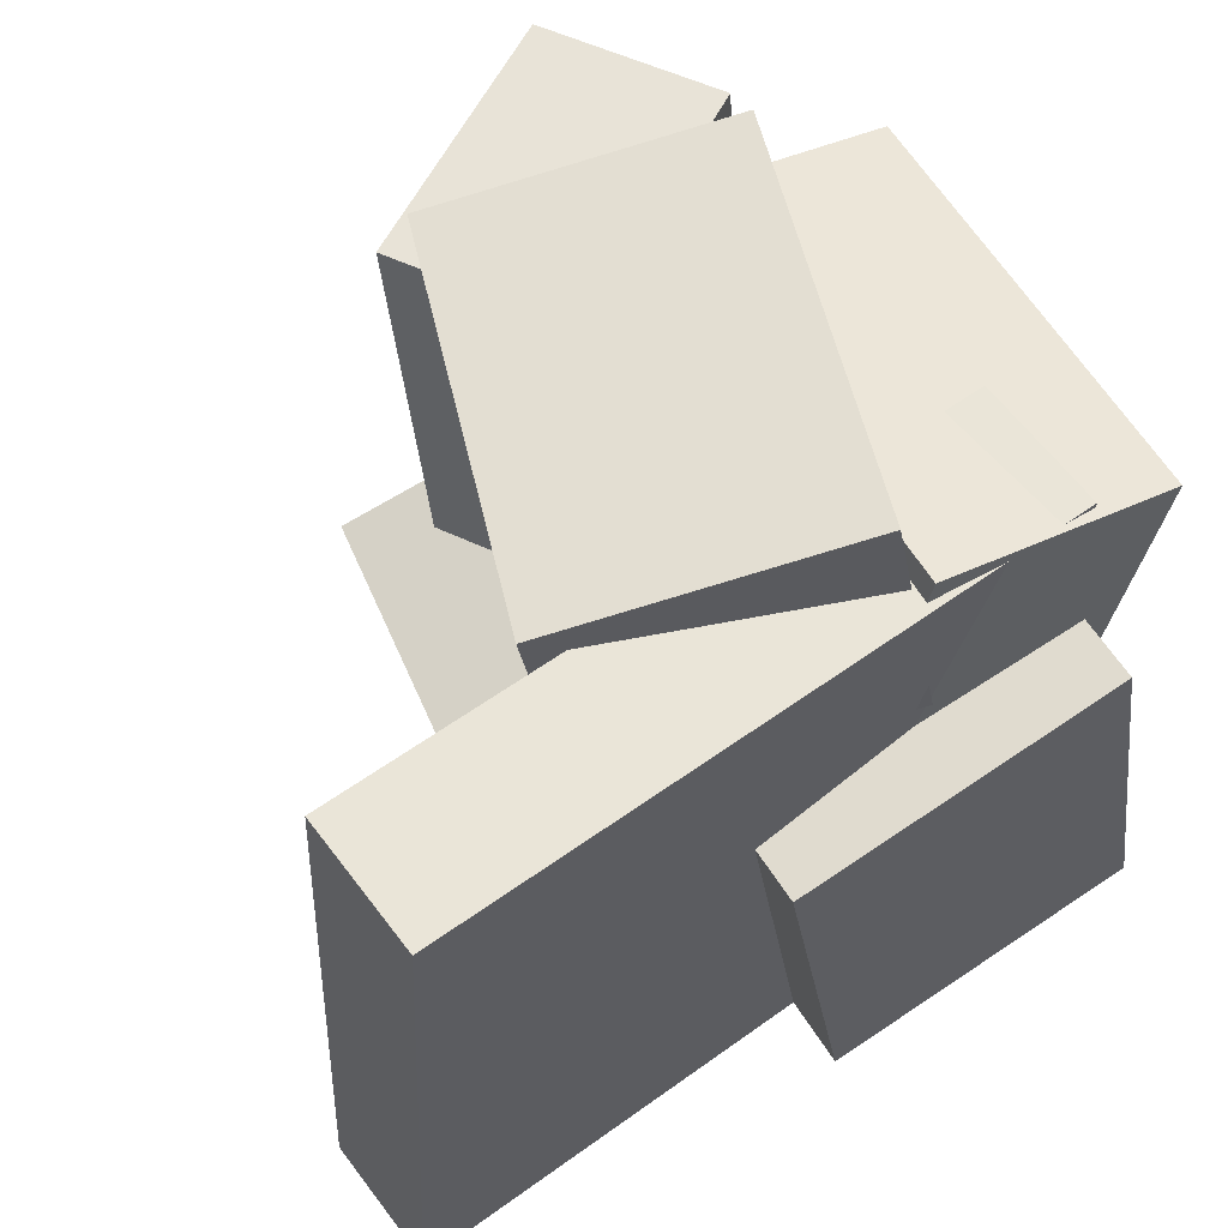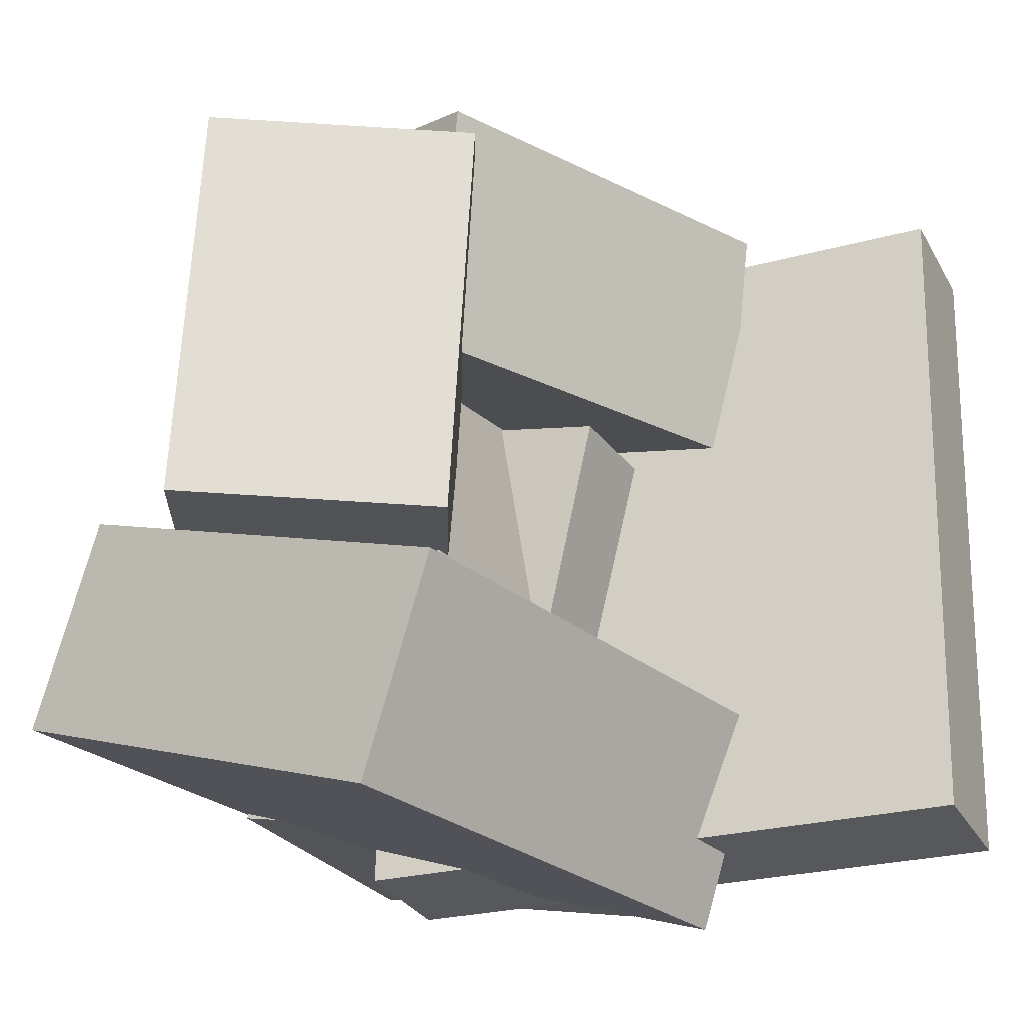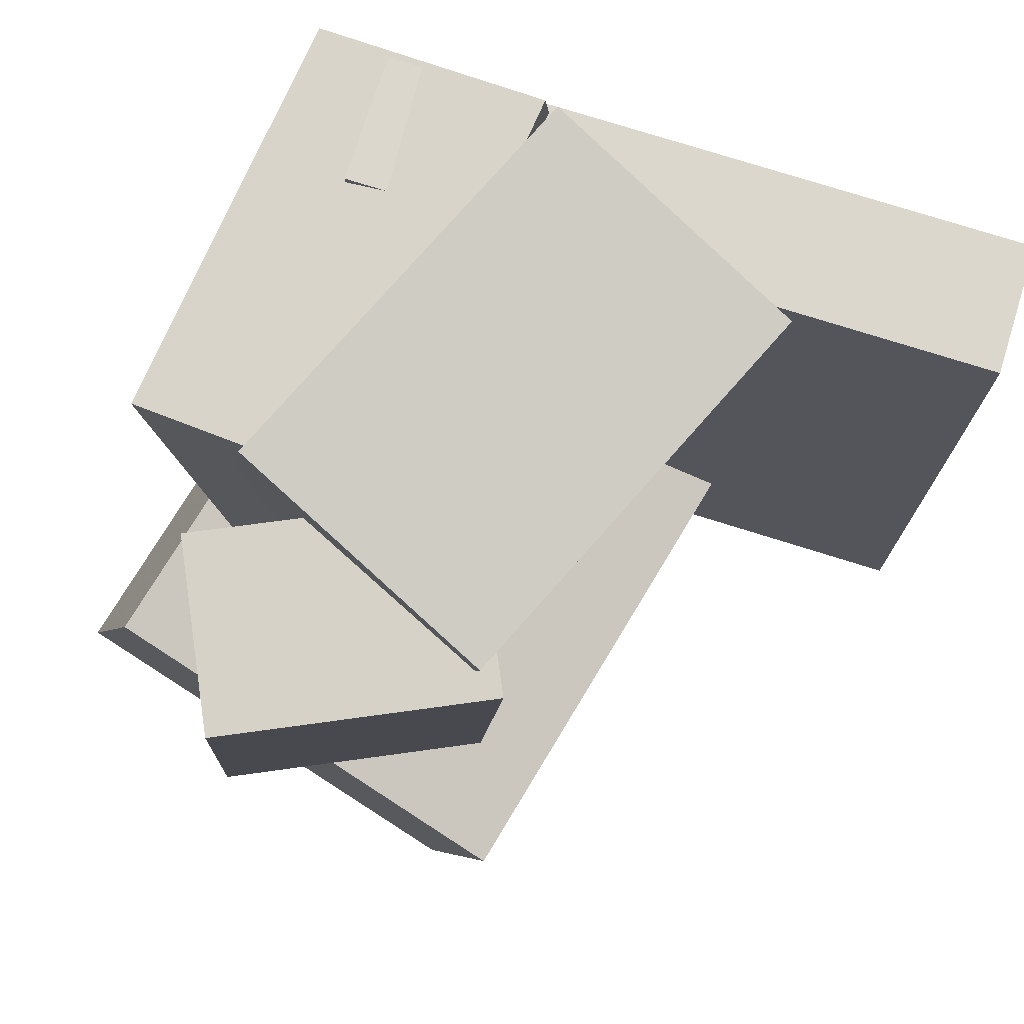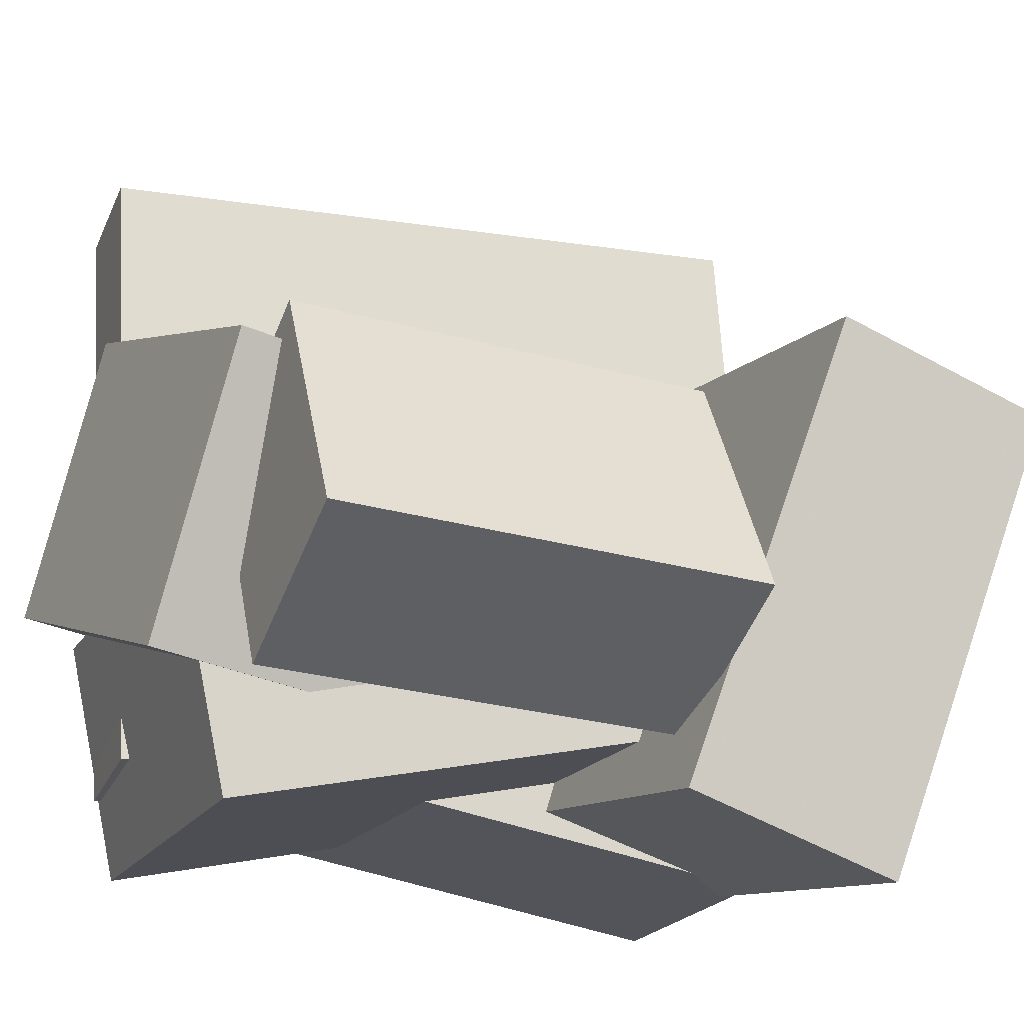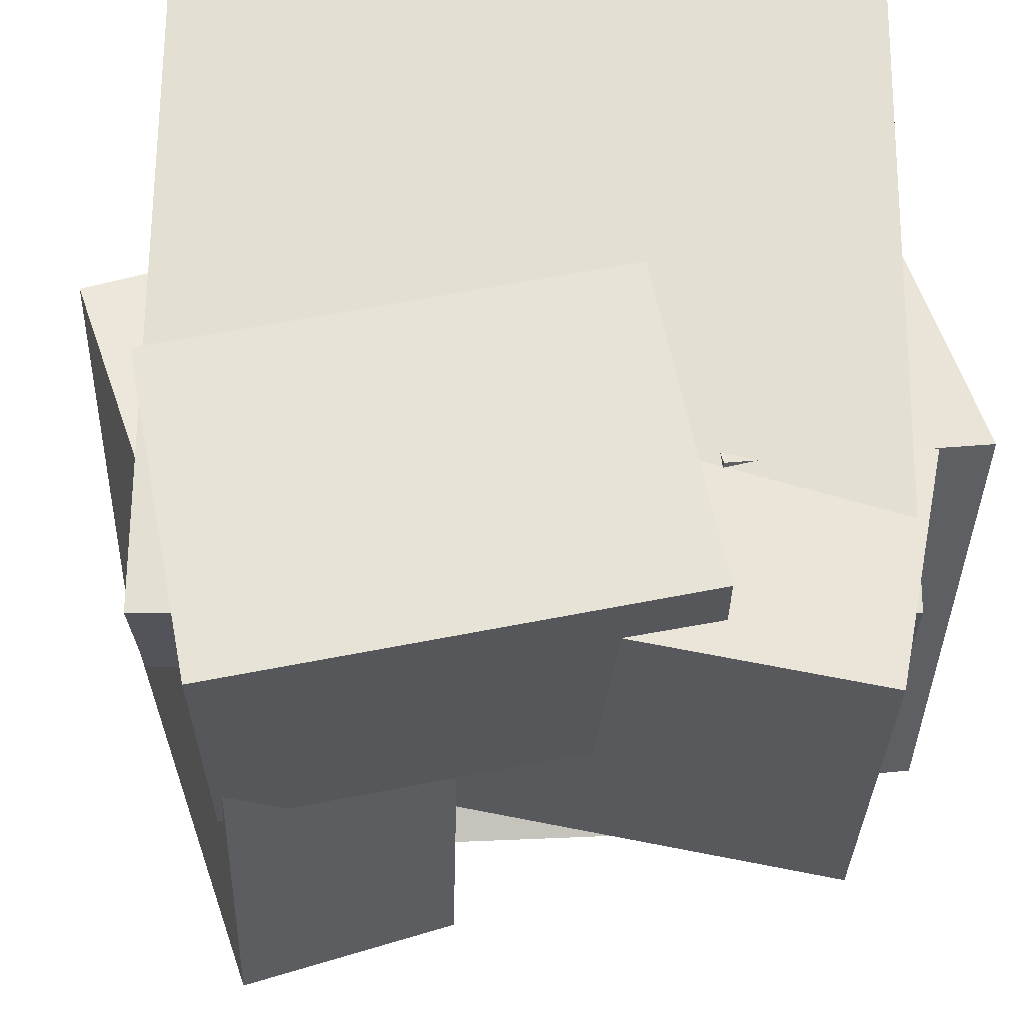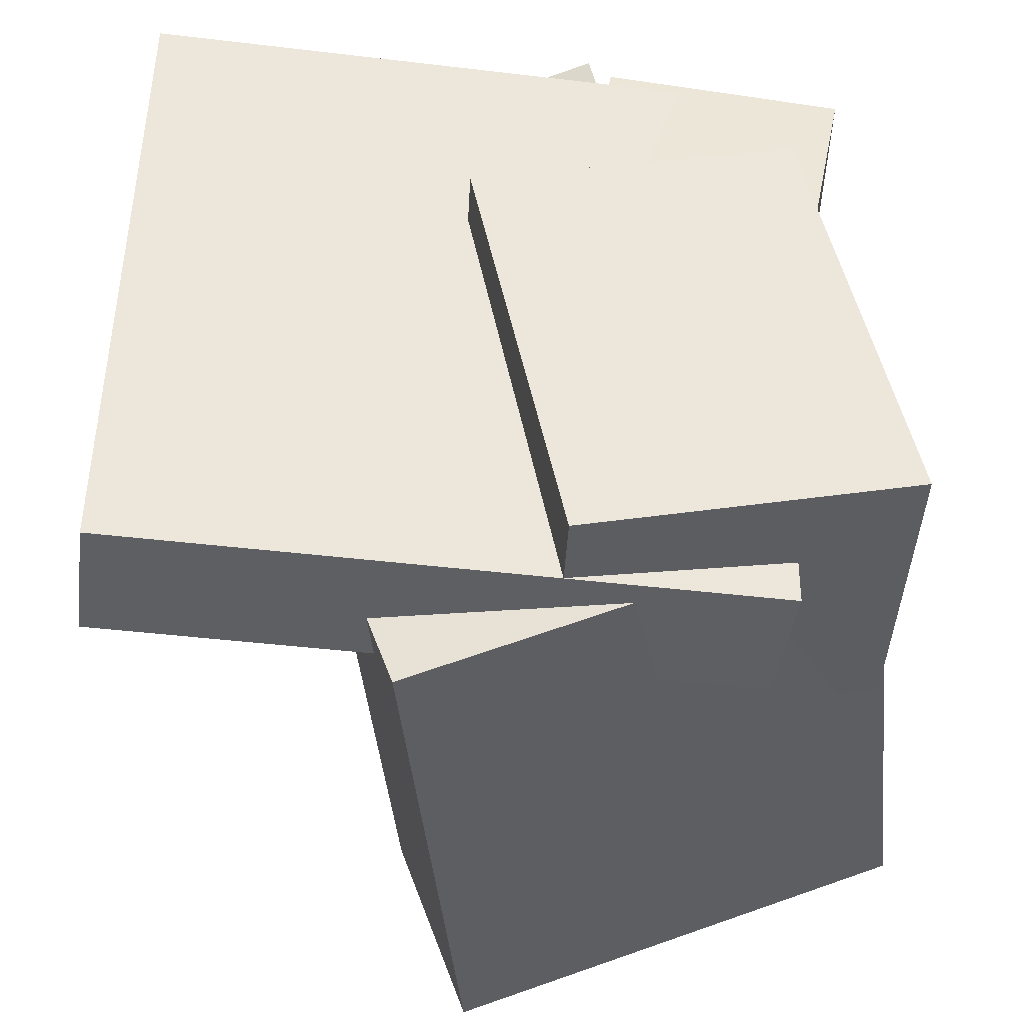
<metadata>
{"format":"obj","ext":"obj","renderer":"f3d","projection":"perspective","resolution":1024,"background":"white","views":[{"elev":56.8,"azim":-118.4,"up":"+Z"},{"elev":-24.8,"azim":123.0,"up":"+Z"},{"elev":77.2,"azim":116.0,"up":"+Z"},{"elev":-15.9,"azim":66.2,"up":"+Y"},{"elev":-32.4,"azim":-93.2,"up":"+Y"},{"elev":-45.1,"azim":-89.2,"up":"+Z"}]}
</metadata>
<code>
v -0.1542 -0.2235 -0.2733
v -0.1917 -0.2289 0.2445
v -0.2269 0.2539 -0.2736
v -0.2644 0.2486 0.2442
v -0.0552 -0.2084 -0.266
v -0.0927 -0.2138 0.2518
v -0.128 0.269 -0.2663
v -0.1655 0.2636 0.2515
f 1.0 7.0 5.0
f 1.0 3.0 7.0
f 1.0 4.0 3.0
f 1.0 2.0 4.0
f 3.0 8.0 7.0
f 3.0 4.0 8.0
f 5.0 7.0 8.0
f 5.0 8.0 6.0
f 1.0 5.0 6.0
f 1.0 6.0 2.0
f 2.0 6.0 8.0
f 2.0 8.0 4.0
v -0.1451 0.08595 0.07864
v -0.2024 -0.1238 0.118
v -0.1309 0.1174 0.267
v -0.1882 -0.09229 0.3064
v 0.1697 -0.001707 0.06954
v 0.1124 -0.2114 0.1089
v 0.1839 0.02979 0.2579
v 0.1266 -0.18 0.2973
f 9.0 15.0 13.0
f 9.0 11.0 15.0
f 9.0 12.0 11.0
f 9.0 10.0 12.0
f 11.0 16.0 15.0
f 11.0 12.0 16.0
f 13.0 15.0 16.0
f 13.0 16.0 14.0
f 9.0 13.0 14.0
f 9.0 14.0 10.0
f 10.0 14.0 16.0
f 10.0 16.0 12.0
v -0.2176 -0.31 -0.2267
v -0.2415 -0.2422 0.1139
v -0.2311 -0.06651 -0.2761
v -0.255 0.001292 0.06443
v 0.005183 -0.2951 -0.214
v -0.01872 -0.2273 0.1265
v -0.00832 -0.05159 -0.2634
v -0.03222 0.01622 0.0771
f 17.0 23.0 21.0
f 17.0 19.0 23.0
f 17.0 20.0 19.0
f 17.0 18.0 20.0
f 19.0 24.0 23.0
f 19.0 20.0 24.0
f 21.0 23.0 24.0
f 21.0 24.0 22.0
f 17.0 21.0 22.0
f 17.0 22.0 18.0
f 18.0 22.0 24.0
f 18.0 24.0 20.0
v 0.07037 -0.0522 -0.07922
v 0.07119 -0.02991 0.233
v 0.189 0.02794 -0.08525
v 0.1898 0.05023 0.2269
v 0.1859 -0.2222 -0.06738
v 0.1867 -0.1999 0.2448
v 0.3045 -0.1421 -0.07341
v 0.3053 -0.1198 0.2388
f 25.0 31.0 29.0
f 25.0 27.0 31.0
f 25.0 28.0 27.0
f 25.0 26.0 28.0
f 27.0 32.0 31.0
f 27.0 28.0 32.0
f 29.0 31.0 32.0
f 29.0 32.0 30.0
f 25.0 29.0 30.0
f 25.0 30.0 26.0
f 26.0 30.0 32.0
f 26.0 32.0 28.0
v 0.2351 -0.3207 -0.2016
v -0.1698 -0.2846 -0.2134
v 0.2683 0.01545 -0.3152
v -0.1365 0.05154 -0.327
v 0.2352 -0.2671 -0.04321
v -0.1696 -0.2311 -0.05498
v 0.2685 0.06897 -0.1568
v -0.1363 0.1051 -0.1686
f 33.0 39.0 37.0
f 33.0 35.0 39.0
f 33.0 36.0 35.0
f 33.0 34.0 36.0
f 35.0 40.0 39.0
f 35.0 36.0 40.0
f 37.0 39.0 40.0
f 37.0 40.0 38.0
f 33.0 37.0 38.0
f 33.0 38.0 34.0
f 34.0 38.0 40.0
f 34.0 40.0 36.0
v -0.184 -0.2147 -0.1443
v -0.196 -0.2885 0.2275
v -0.1927 -0.03533 -0.109
v -0.2047 -0.1092 0.2629
v 0.1307 -0.2019 -0.1316
v 0.1187 -0.2757 0.2402
v 0.1219 -0.0225 -0.09632
v 0.1099 -0.09634 0.2756
f 41.0 47.0 45.0
f 41.0 43.0 47.0
f 41.0 44.0 43.0
f 41.0 42.0 44.0
f 43.0 48.0 47.0
f 43.0 44.0 48.0
f 45.0 47.0 48.0
f 45.0 48.0 46.0
f 41.0 45.0 46.0
f 41.0 46.0 42.0
f 42.0 46.0 48.0
f 42.0 48.0 44.0

</code>
